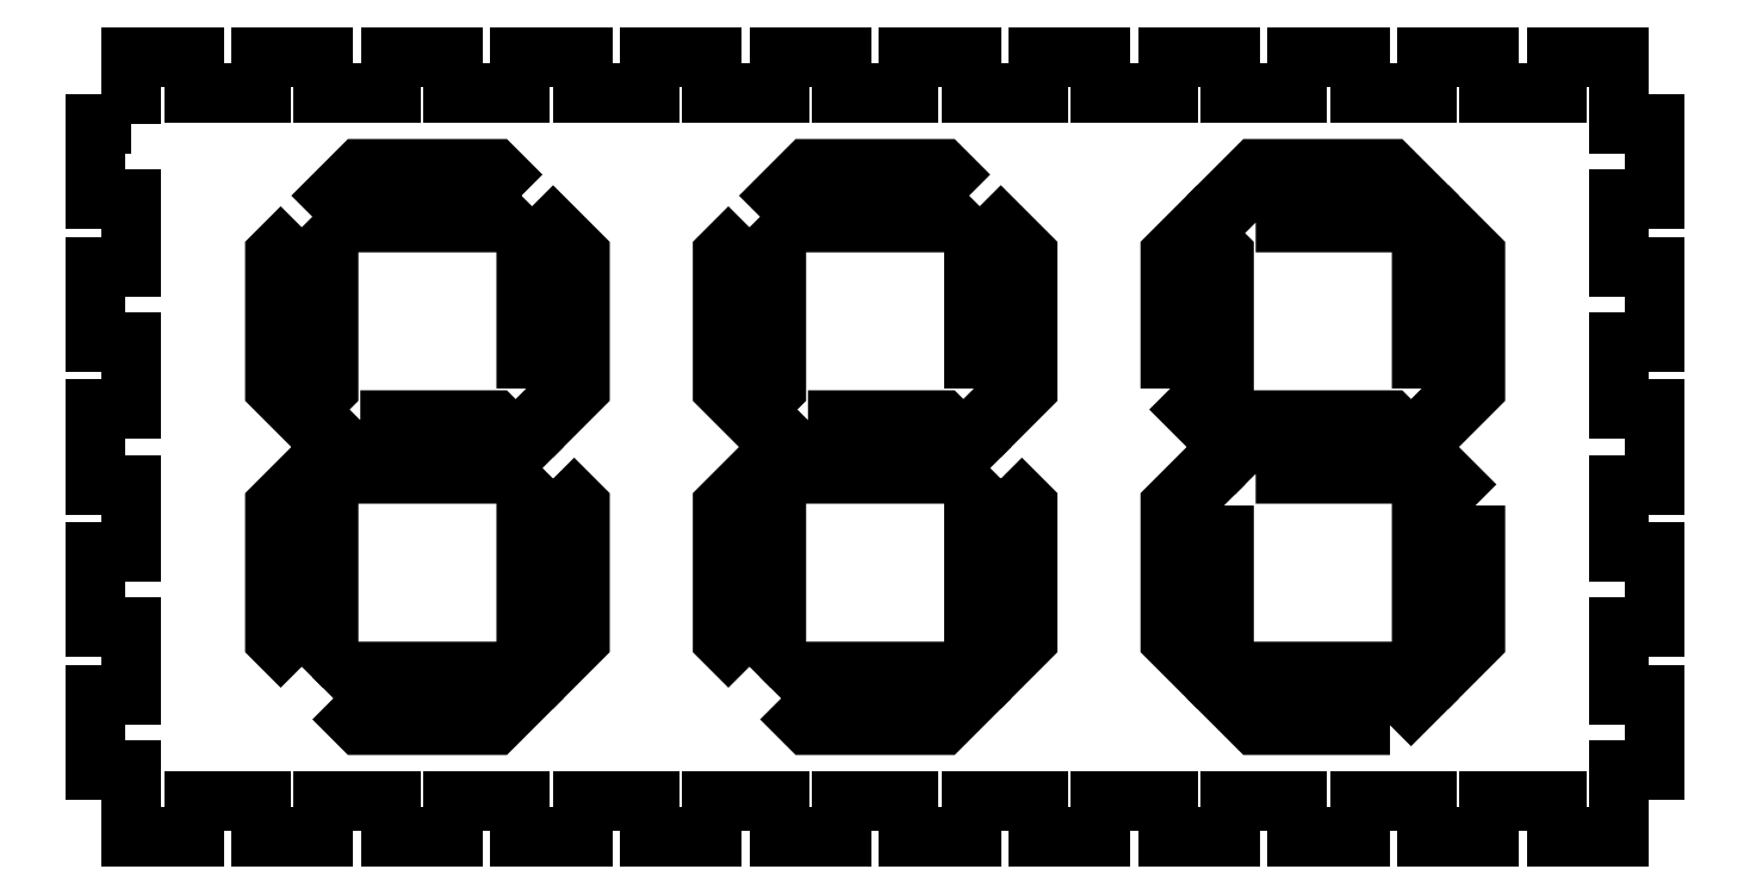
<metadata>
{"format":"dxf","ext":"dxf","renderer":"ezdxf+matplotlib","layout":"modelspace","background":"white","min_lineweight":24,"dpi":150}
</metadata>
<code>
0
SECTION
2
ENTITIES
0
LWPOLYLINE
8
0
90
6
70
1
43
0
10
-52
20
-74.07
10
-46
20
-80.07
10
-40
20
-74.07
10
-40
20
-44.07
10
-46
20
-38.07
10
-52
20
-44.07
0
LWPOLYLINE
8
0
90
6
70
1
43
0
10
-96.14
20
-100.2
10
-102.1
20
-94.21
10
-108.1
20
-100.2
10
-108.1
20
-130.2
10
-102.1
20
-136.2
10
-96.14
20
-130.2
0
LWPOLYLINE
8
0
90
6
70
1
43
0
10
-295.1
20
-143.3
10
-289.1
20
-149.3
10
-259.1
20
-149.3
10
-253.1
20
-143.3
10
-259.1
20
-137.3
10
-289.1
20
-137.3
0
LWPOLYLINE
8
0
90
6
70
1
43
0
10
-89.07
20
-37
10
-59.07
20
-37
10
-53.07
20
-31
10
-59.07
20
-25
10
-89.07
20
-25
10
-95.07
20
-31
0
LWPOLYLINE
8
0
90
6
70
1
43
0
10
-246
20
-94.21
10
-252
20
-100.2
10
-252
20
-130.2
10
-246
20
-136.2
10
-240
20
-130.2
10
-240
20
-100.2
0
LWPOLYLINE
8
0
90
6
70
1
43
0
10
-40
20
-100.2
10
-46
20
-94.21
10
-52
20
-100.2
10
-52
20
-130.2
10
-46
20
-136.2
10
-40
20
-130.2
0
LWPOLYLINE
8
0
90
6
70
1
43
0
10
-108.1
20
-74.07
10
-102.1
20
-80.07
10
-96.14
20
-74.07
10
-96.14
20
-44.07
10
-102.1
20
-38.07
10
-108.1
20
-44.07
0
LWPOLYLINE
8
0
90
6
70
1
43
0
10
-202.1
20
-136.2
10
-196.1
20
-130.2
10
-196.1
20
-100.2
10
-202.1
20
-94.21
10
-208.1
20
-100.2
10
-208.1
20
-130.2
0
LWPOLYLINE
8
0
90
6
70
1
43
0
10
-189.1
20
-81.14
10
-195.1
20
-87.14
10
-189.1
20
-93.14
10
-159.1
20
-93.14
10
-153.1
20
-87.14
10
-159.1
20
-81.14
0
LWPOLYLINE
8
0
90
6
70
1
43
0
10
-152
20
-74.07
10
-146
20
-80.07
10
-140
20
-74.07
10
-140
20
-44.07
10
-146
20
-38.07
10
-152
20
-44.07
0
LWPOLYLINE
8
0
90
6
70
1
43
0
10
-146
20
-94.21
10
-152
20
-100.2
10
-152
20
-130.2
10
-146
20
-136.2
10
-140
20
-130.2
10
-140
20
-100.2
0
LWPOLYLINE
8
0
90
6
70
1
43
0
10
-89.07
20
-93.14
10
-59.07
20
-93.14
10
-53.07
20
-87.14
10
-59.07
20
-81.14
10
-89.07
20
-81.14
10
-95.07
20
-87.14
0
LWPOLYLINE
8
0
90
6
70
1
43
0
10
-289.1
20
-81.14
10
-295.1
20
-87.14
10
-289.1
20
-93.14
10
-259.1
20
-93.14
10
-253.1
20
-87.14
10
-259.1
20
-81.14
0
LWPOLYLINE
8
0
90
6
70
1
43
0
10
-59.07
20
-149.3
10
-53.07
20
-143.3
10
-59.07
20
-137.3
10
-89.07
20
-137.3
10
-95.07
20
-143.3
10
-89.07
20
-149.3
0
LWPOLYLINE
8
0
90
6
70
1
43
0
10
-302.1
20
-136.2
10
-296.1
20
-130.2
10
-296.1
20
-100.2
10
-302.1
20
-94.21
10
-308.1
20
-100.2
10
-308.1
20
-130.2
0
LWPOLYLINE
8
0
90
6
70
1
43
0
10
-253.1
20
-31
10
-259.1
20
-25
10
-289.1
20
-25
10
-295.1
20
-31
10
-289.1
20
-37
10
-259.1
20
-37
0
LWPOLYLINE
8
0
90
6
70
1
43
0
10
-195.1
20
-143.3
10
-189.1
20
-149.3
10
-159.1
20
-149.3
10
-153.1
20
-143.3
10
-159.1
20
-137.3
10
-189.1
20
-137.3
0
LWPOLYLINE
8
0
90
6
70
1
43
0
10
-153.1
20
-31
10
-159.1
20
-25
10
-189.1
20
-25
10
-195.1
20
-31
10
-189.1
20
-37
10
-159.1
20
-37
0
LWPOLYLINE
8
0
90
6
70
1
43
0
10
-252
20
-74.07
10
-246
20
-80.07
10
-240
20
-74.07
10
-240
20
-44.07
10
-246
20
-38.07
10
-252
20
-44.07
0
LWPOLYLINE
8
0
90
6
70
1
43
0
10
-202.1
20
-38.07
10
-208.1
20
-44.07
10
-208.1
20
-74.07
10
-202.1
20
-80.07
10
-196.1
20
-74.07
10
-196.1
20
-44.07
0
LWPOLYLINE
8
0
90
6
70
1
43
0
10
-302.1
20
-38.07
10
-308.1
20
-44.07
10
-308.1
20
-74.07
10
-302.1
20
-80.07
10
-296.1
20
-74.07
10
-296.1
20
-44.07
0
LWPOLYLINE
8
0
90
132
70
1
43
0
10
-340.1
20
-15
10
-340.1
20
0
10
-326.2
20
0
10
-326.2
20
-8
10
-311.2
20
-8
10
-311.2
20
0
10
-297.3
20
0
10
-297.3
20
-8
10
-282.3
20
-8
10
-282.3
20
0
10
-268.4
20
0
10
-268.4
20
-8
10
-253.4
20
-8
10
-253.4
20
0
10
-239.4
20
0
10
-239.4
20
-8
10
-224.4
20
-8
10
-224.4
20
0
10
-210.5
20
0
10
-210.5
20
-8
10
-195.5
20
-8
10
-195.5
20
0
10
-181.6
20
0
10
-181.6
20
-8
10
-166.6
20
-8
10
-166.6
20
0
10
-152.6
20
0
10
-152.6
20
-8
10
-137.6
20
-8
10
-137.6
20
0
10
-123.7
20
0
10
-123.7
20
-8
10
-108.7
20
-8
10
-108.7
20
0
10
-94.79
20
0
10
-94.79
20
-8
10
-79.79
20
-8
10
-79.79
20
0
10
-65.86
20
0
10
-65.86
20
-8
10
-50.86
20
-8
10
-50.86
20
0
10
-36.93
20
0
10
-36.93
20
-8
10
-21.93
20
-8
10
-21.93
20
0
10
-8
20
0
10
-8
20
-15
10
0
20
-15
10
0
20
-31.86
10
-8
20
-31.86
10
-8
20
-46.86
10
0
20
-46.86
10
0
20
-63.71
10
-8
20
-63.71
10
-8
20
-78.71
10
0
20
-78.71
10
0
20
-95.57
10
-8
20
-95.57
10
-8
20
-110.6
10
0
20
-110.6
10
0
20
-127.4
10
-8
20
-127.4
10
-8
20
-142.4
10
0
20
-142.4
10
0
20
-159.3
10
-8
20
-159.3
10
-8
20
-174.3
10
-21.93
20
-174.3
10
-21.93
20
-166.3
10
-36.93
20
-166.3
10
-36.93
20
-174.3
10
-50.86
20
-174.3
10
-50.86
20
-166.3
10
-65.86
20
-166.3
10
-65.86
20
-174.3
10
-79.79
20
-174.3
10
-79.79
20
-166.3
10
-94.79
20
-166.3
10
-94.79
20
-174.3
10
-108.7
20
-174.3
10
-108.7
20
-166.3
10
-123.7
20
-166.3
10
-123.7
20
-174.3
10
-137.6
20
-174.3
10
-137.6
20
-166.3
10
-152.6
20
-166.3
10
-152.6
20
-174.3
10
-166.6
20
-174.3
10
-166.6
20
-166.3
10
-181.6
20
-166.3
10
-181.6
20
-174.3
10
-195.5
20
-174.3
10
-195.5
20
-166.3
10
-210.5
20
-166.3
10
-210.5
20
-174.3
10
-224.4
20
-174.3
10
-224.4
20
-166.3
10
-239.4
20
-166.3
10
-239.4
20
-174.3
10
-253.4
20
-174.3
10
-253.4
20
-166.3
10
-268.4
20
-166.3
10
-268.4
20
-174.3
10
-282.3
20
-174.3
10
-282.3
20
-166.3
10
-297.3
20
-166.3
10
-297.3
20
-174.3
10
-311.2
20
-174.3
10
-311.2
20
-166.3
10
-326.2
20
-166.3
10
-326.2
20
-174.3
10
-340.1
20
-174.3
10
-340.1
20
-159.3
10
-348.1
20
-159.3
10
-348.1
20
-142.4
10
-340.1
20
-142.4
10
-340.1
20
-127.4
10
-348.1
20
-127.4
10
-348.1
20
-110.6
10
-340.1
20
-110.6
10
-340.1
20
-95.57
10
-348.1
20
-95.57
10
-348.1
20
-78.71
10
-340.1
20
-78.71
10
-340.1
20
-63.71
10
-348.1
20
-63.71
10
-348.1
20
-46.86
10
-340.1
20
-46.86
10
-340.1
20
-31.86
10
-348.1
20
-31.86
10
-348.1
20
-15
0
ENDSEC
0
EOF

</code>
